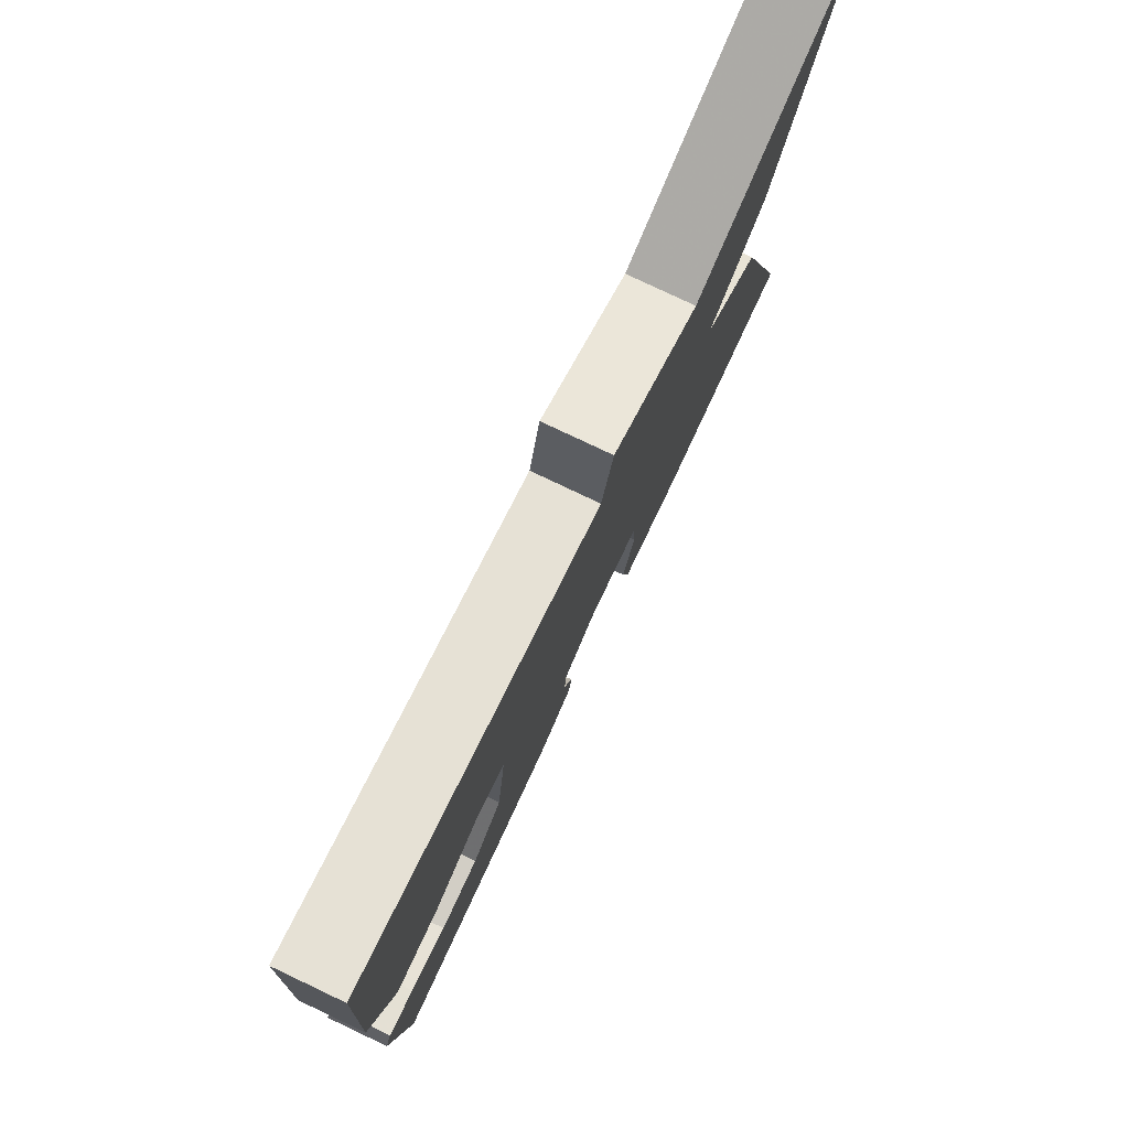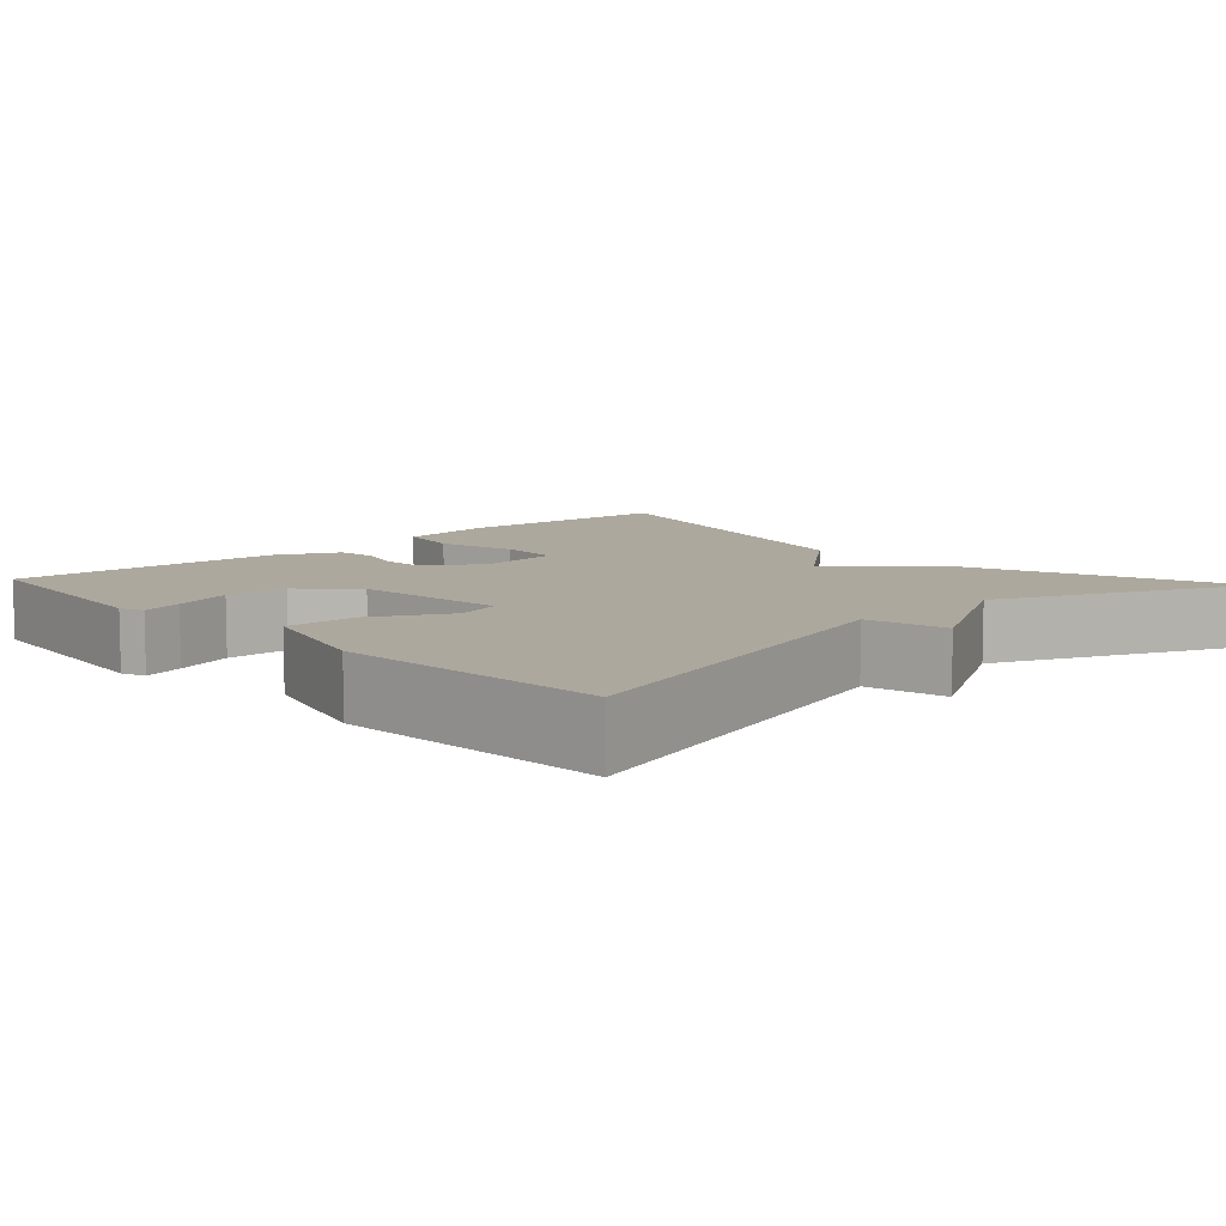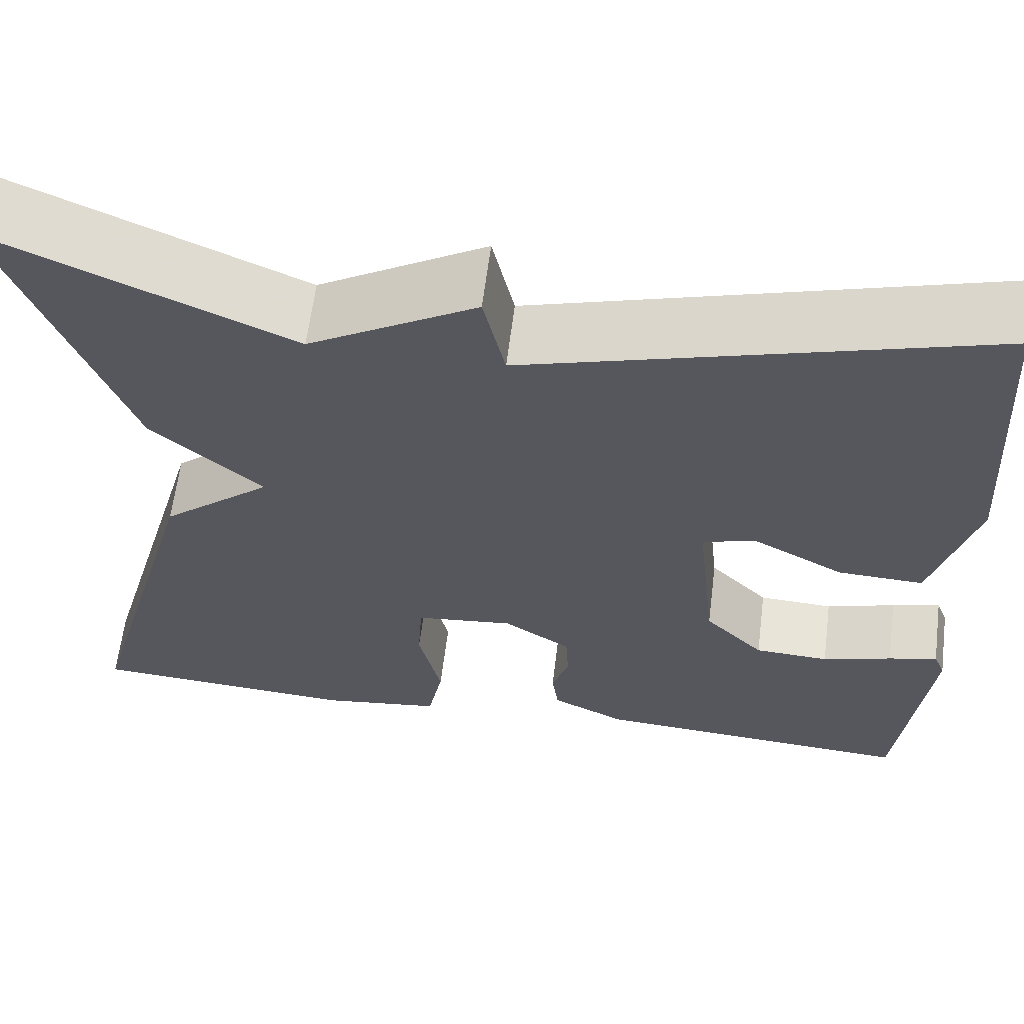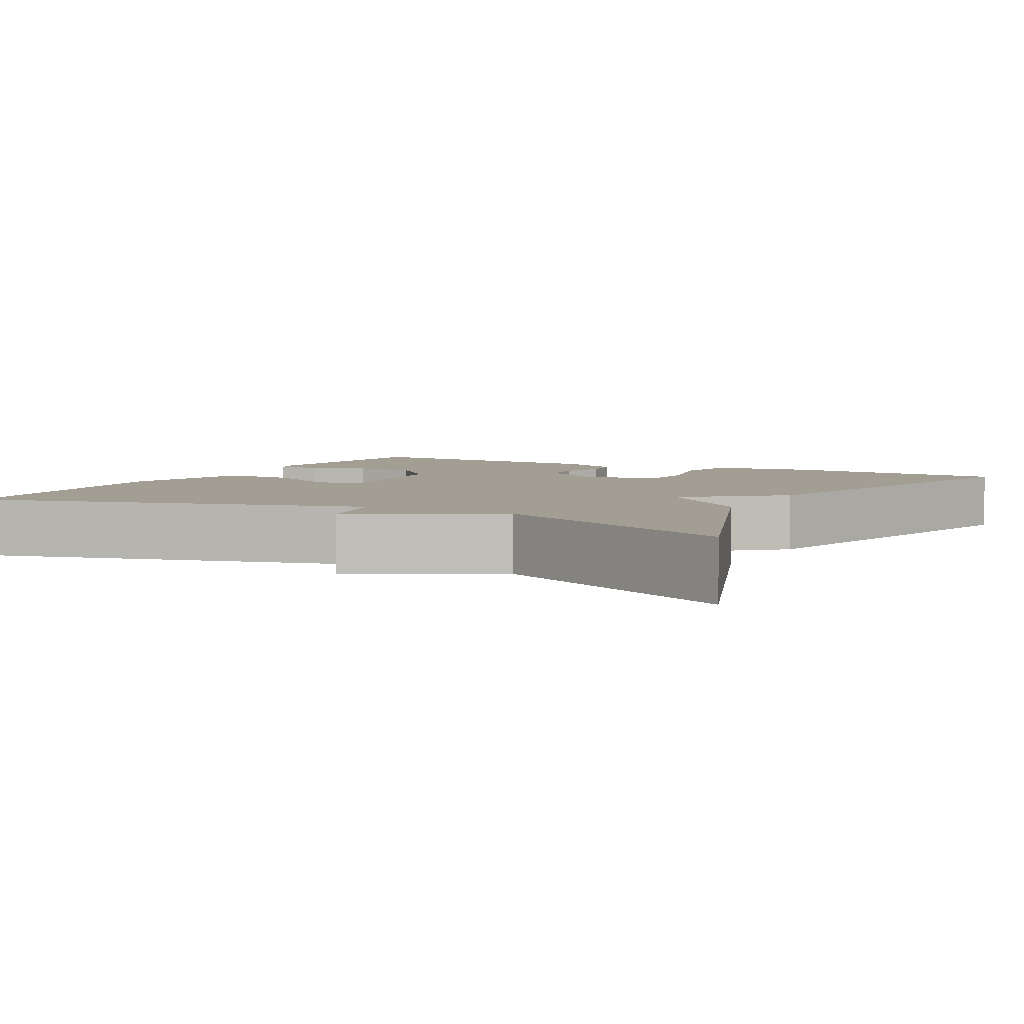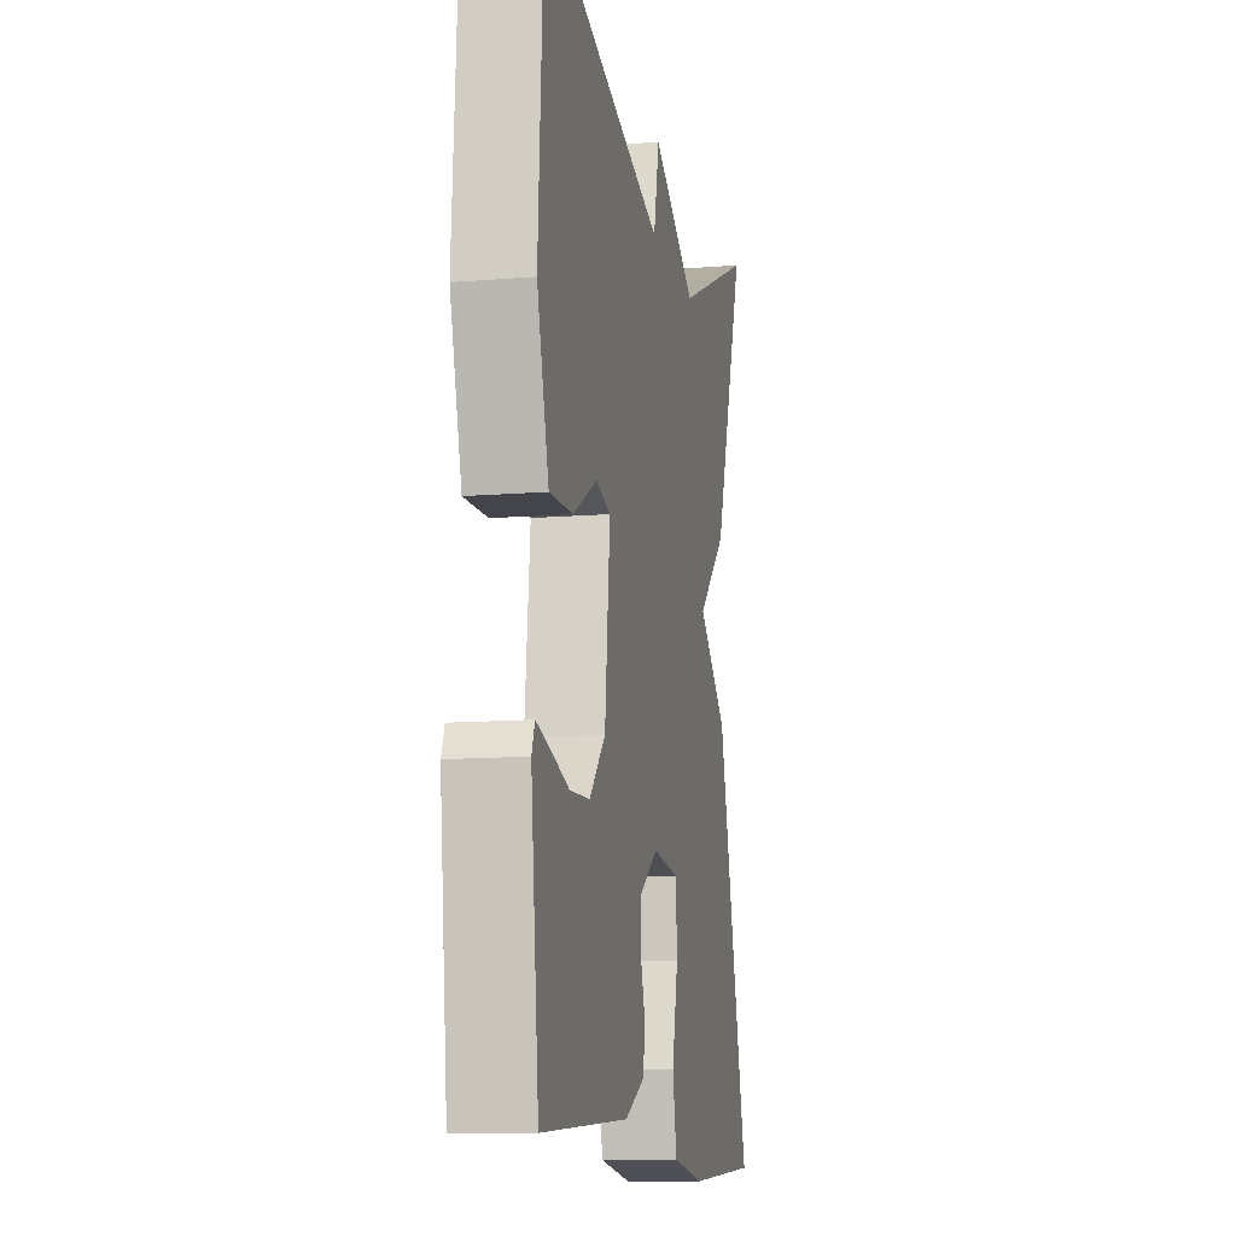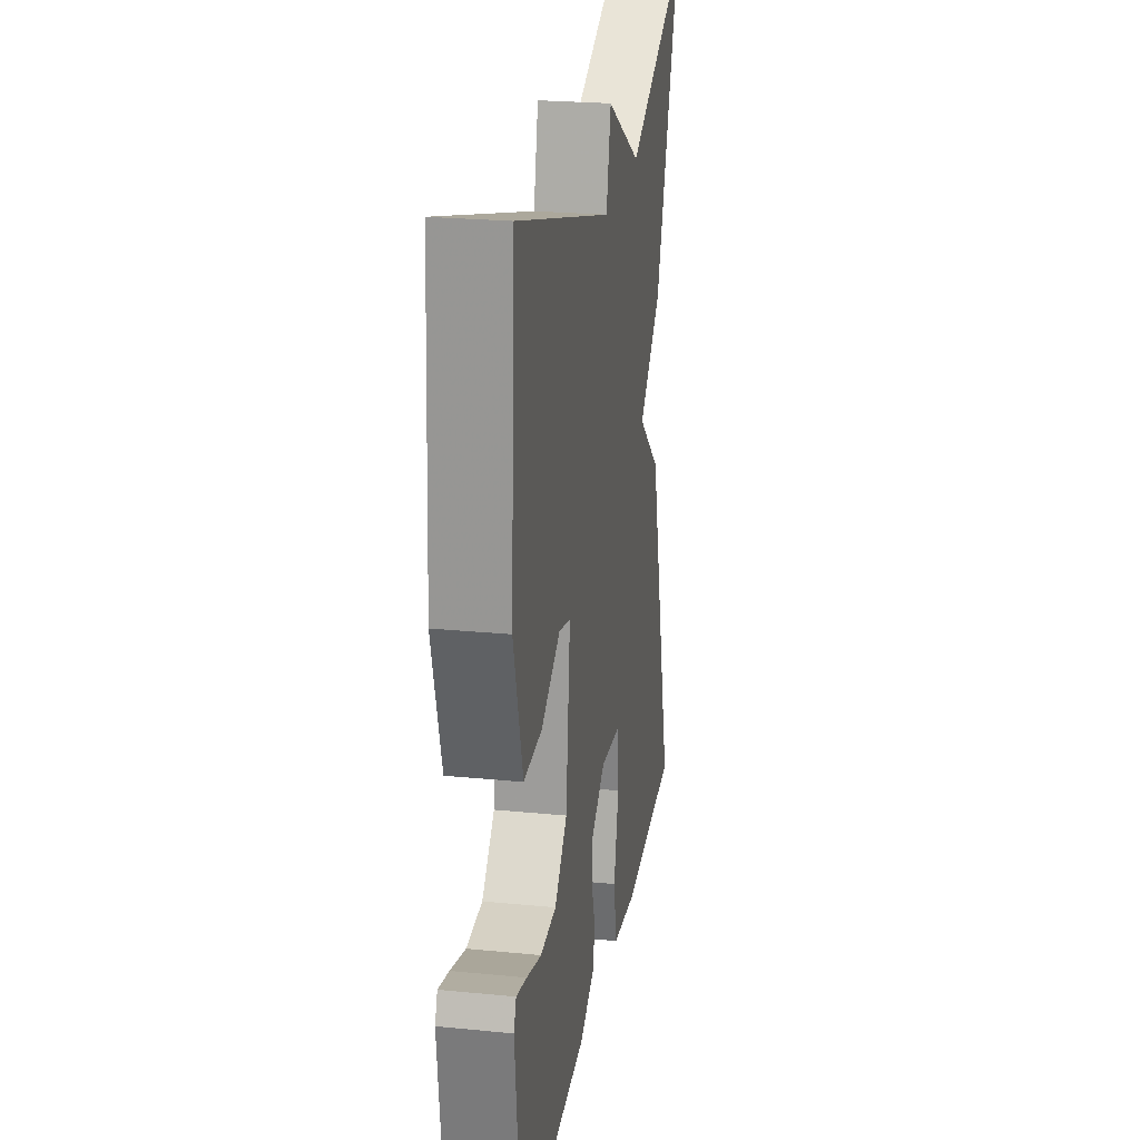
<metadata>
{"format":"obj","ext":"obj","renderer":"f3d","projection":"perspective","resolution":1024,"background":"white","views":[{"elev":79.6,"azim":-64.7,"up":"+Z"},{"elev":8.7,"azim":-43.0,"up":"+Y"},{"elev":62.0,"azim":-172.9,"up":"+Z"},{"elev":5.0,"azim":28.3,"up":"+Y"},{"elev":-11.8,"azim":-78.9,"up":"+Z"},{"elev":23.9,"azim":-80.7,"up":"+Z"}]}
</metadata>
<code>
v -0.5 0.07 0.5
v -0.014 0.07 0.362
v 0.009 0.07 0.464
v 0.186 0.07 0.362
v 0.5 0.07 0.5
v 0.372 0.07 0.154
v 0.255 0.07 0.051
v 0.372 0.07 -0.046
v 0.5 0.07 -0.5
v 0.215 0.07 -0.52
v 0.087 0.07 -0.503
v 0.071 0.07 -0.421
v 0.095 0.07 -0.318
v 0.09 0.07 -0.239
v -0.015 0.07 -0.228
v -0.086 0.07 -0.275
v -0.089 0.07 -0.33
v -0.071 0.07 -0.386
v -0.078 0.07 -0.437
v -0.157 0.07 -0.476
v -0.5 0.07 -0.5
v -0.531 0.07 -0.223
v -0.519 0.07 -0.193
v -0.467 0.07 -0.206
v -0.393 0.07 -0.228
v -0.314 0.07 -0.224
v -0.251 0.07 -0.16
v -0.23 0.07 0.036
v -0.288 0.07 0.051
v -0.384 0.07 -0.001
v -0.475 0.07 -0.005
v -0.521 0.07 0.156
v -0.5 0 0.5
v -0.014 0 0.362
v 0.009 0 0.464
v 0.186 0 0.362
v 0.5 0 0.5
v 0.372 0 0.154
v 0.255 0 0.051
v 0.372 0 -0.046
v 0.5 0 -0.5
v 0.215 0 -0.52
v 0.087 0 -0.503
v 0.071 0 -0.421
v 0.095 0 -0.318
v 0.09 0 -0.239
v -0.015 0 -0.228
v -0.086 0 -0.275
v -0.089 0 -0.33
v -0.071 0 -0.386
v -0.078 0 -0.437
v -0.157 0 -0.476
v -0.5 0 -0.5
v -0.531 0 -0.223
v -0.519 0 -0.193
v -0.467 0 -0.206
v -0.393 0 -0.228
v -0.314 0 -0.224
v -0.251 0 -0.16
v -0.23 0 0.036
v -0.288 0 0.051
v -0.384 0 -0.001
v -0.475 0 -0.005
v -0.521 0 0.156
f 32 1 2
f 31 32 2
f 30 31 2
f 29 30 2
f 28 29 2
f 27 28 2
f 23 24 25
f 22 23 25
f 21 22 25
f 20 21 25
f 19 20 25
f 18 19 25
f 17 18 25
f 16 17 25 26
f 15 16 26 27
f 11 12 13
f 10 11 13
f 9 10 13
f 8 9 13
f 7 8 13
f 7 13 14
f 4 5 6 7
f 7 14 15
f 4 7 15
f 3 4 15
f 2 3 15
f 2 15 27
f 34 33 64
f 34 64 63
f 34 63 62
f 34 62 61
f 34 61 60
f 34 60 59
f 57 56 55
f 57 55 54
f 57 54 53
f 57 53 52
f 57 52 51
f 57 51 50
f 57 50 49
f 58 57 49 48
f 59 58 48 47
f 45 44 43
f 45 43 42
f 45 42 41
f 45 41 40
f 45 40 39
f 46 45 39
f 39 38 37 36
f 47 46 39
f 47 39 36
f 47 36 35
f 47 35 34
f 59 47 34
f 1 33 34 2
f 2 34 35 3
f 3 35 36 4
f 4 36 37 5
f 5 37 38 6
f 6 38 39 7
f 7 39 40 8
f 8 40 41 9
f 9 41 42 10
f 10 42 43 11
f 11 43 44 12
f 12 44 45 13
f 13 45 46 14
f 14 46 47 15
f 15 47 48 16
f 16 48 49 17
f 17 49 50 18
f 18 50 51 19
f 19 51 52 20
f 20 52 53 21
f 21 53 54 22
f 22 54 55 23
f 23 55 56 24
f 24 56 57 25
f 25 57 58 26
f 26 58 59 27
f 27 59 60 28
f 28 60 61 29
f 29 61 62 30
f 30 62 63 31
f 31 63 64 32
f 32 64 33 1

</code>
